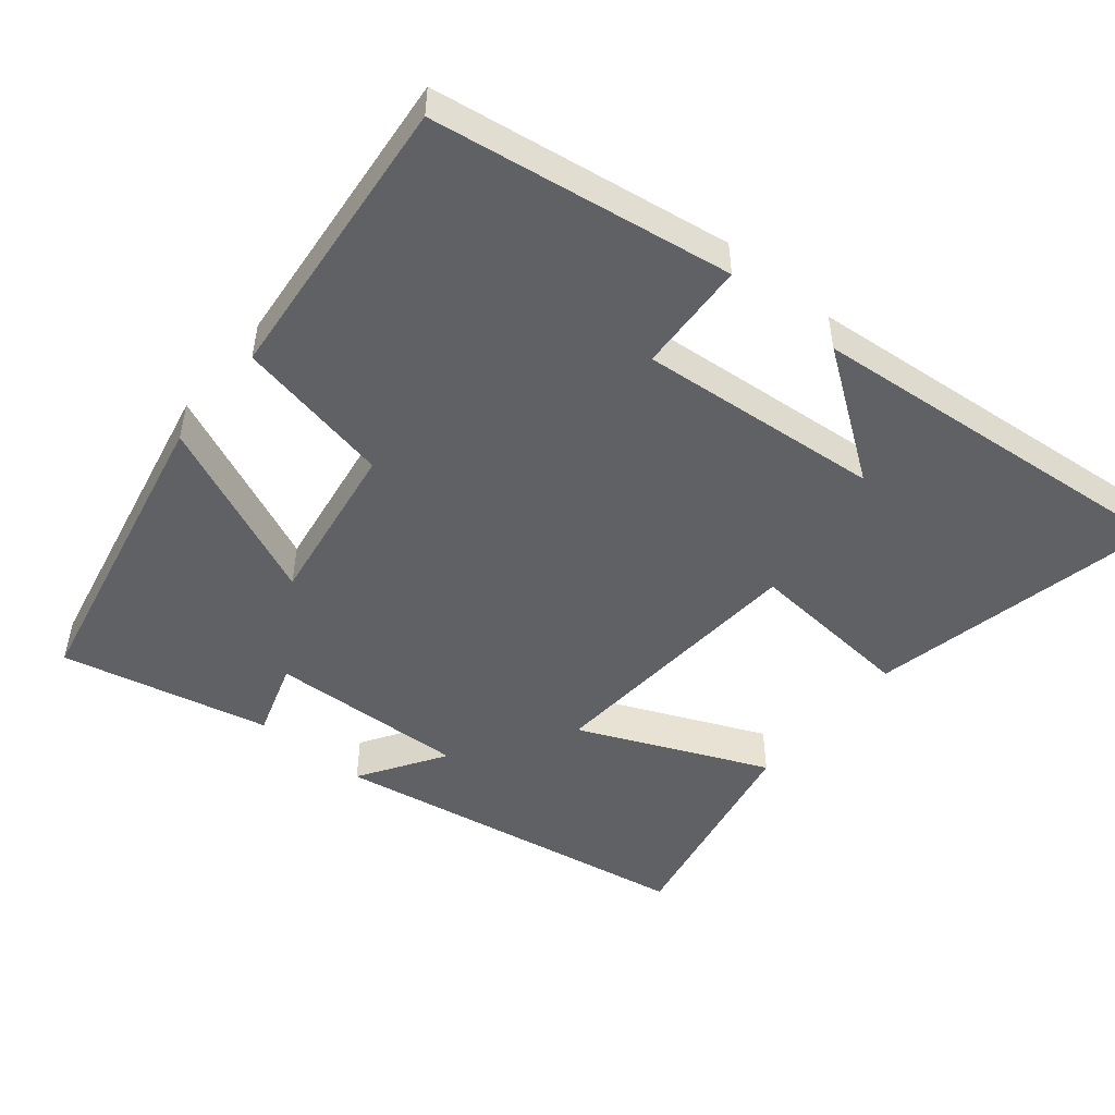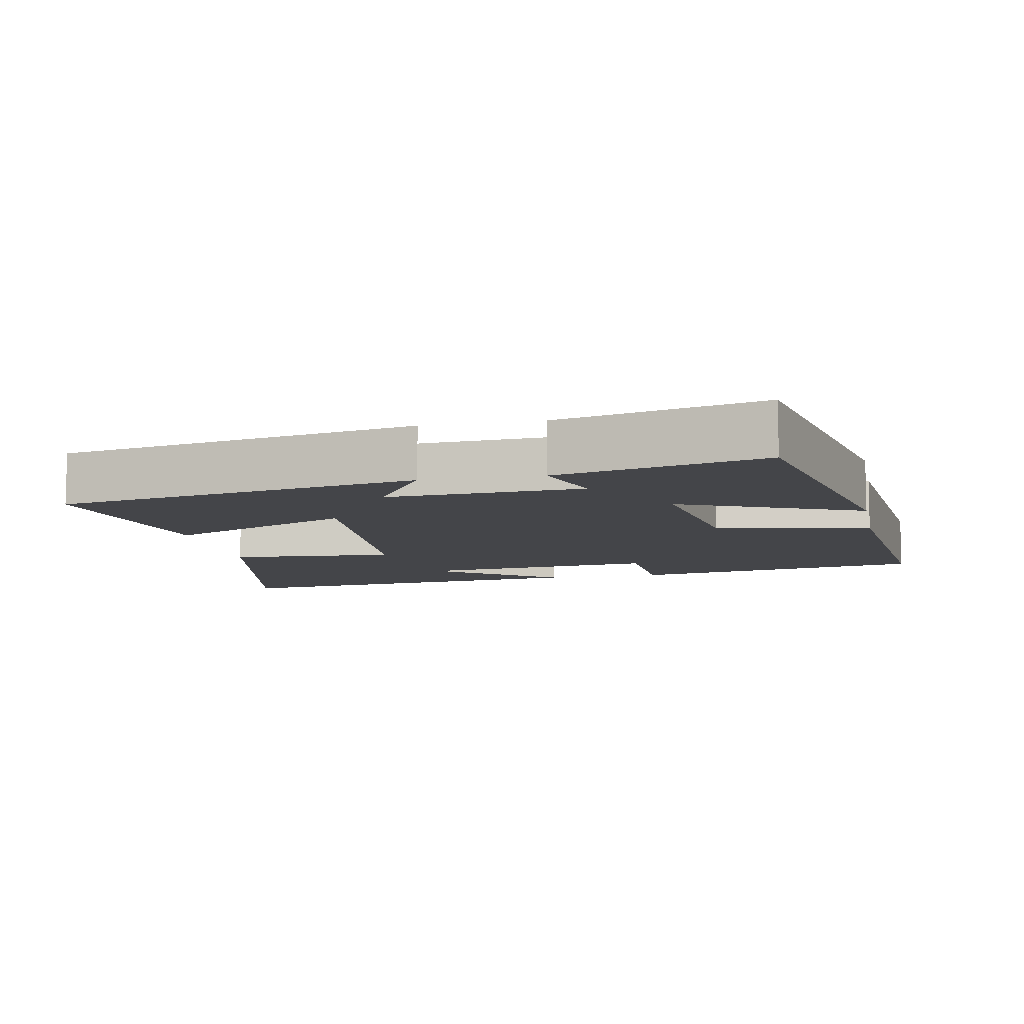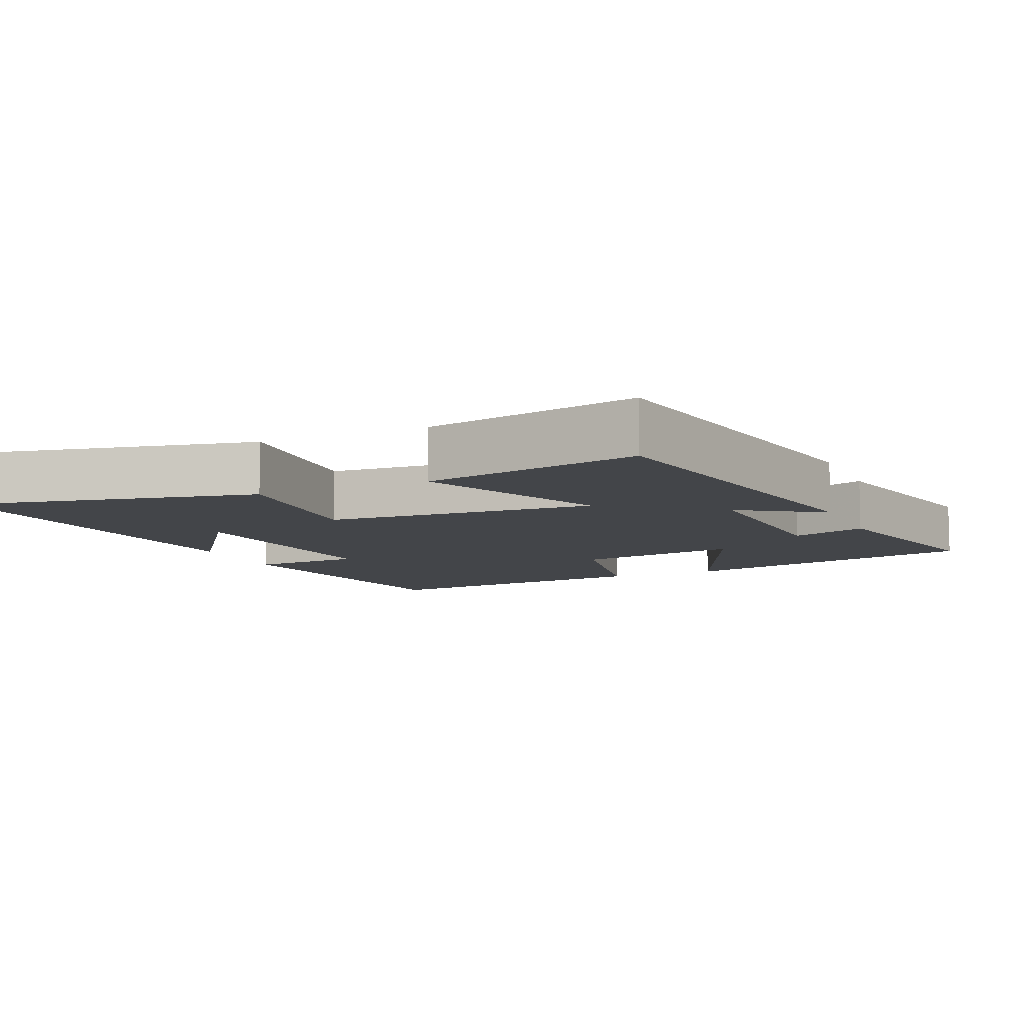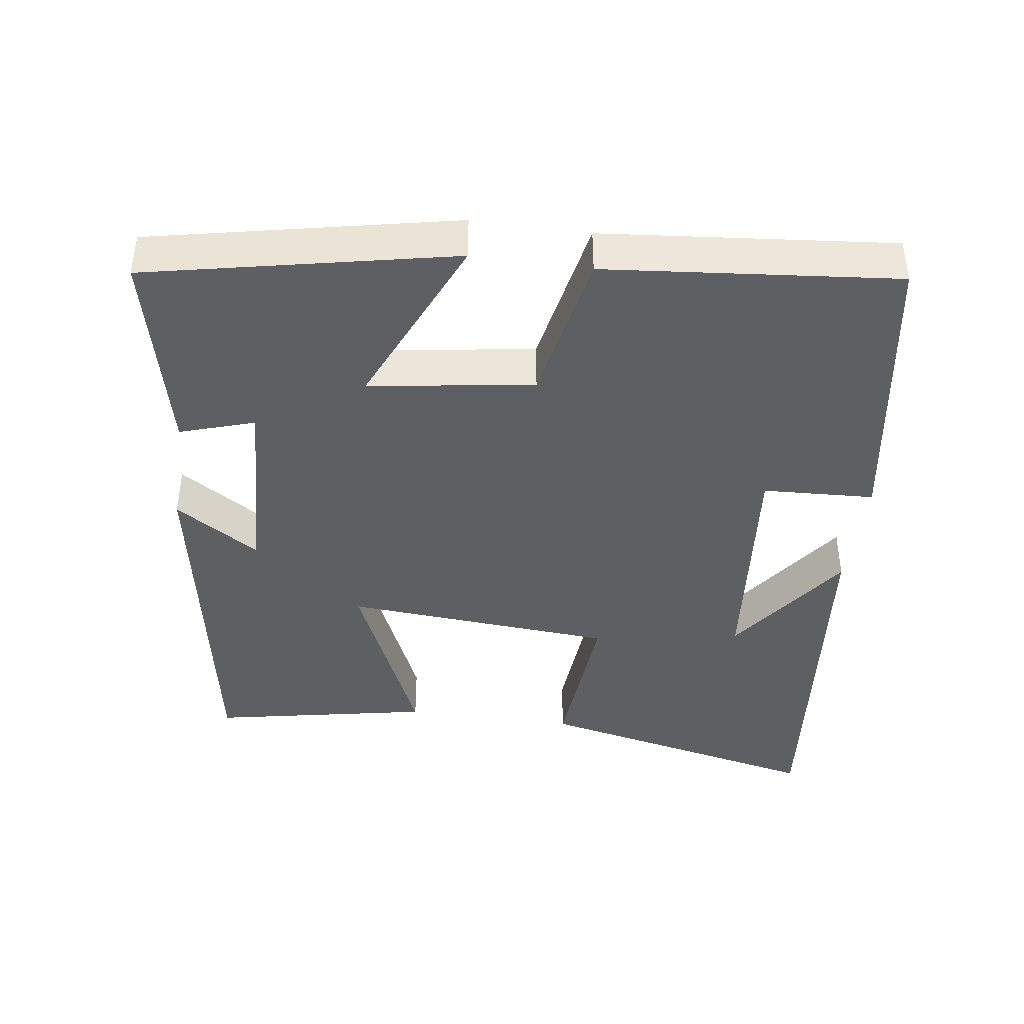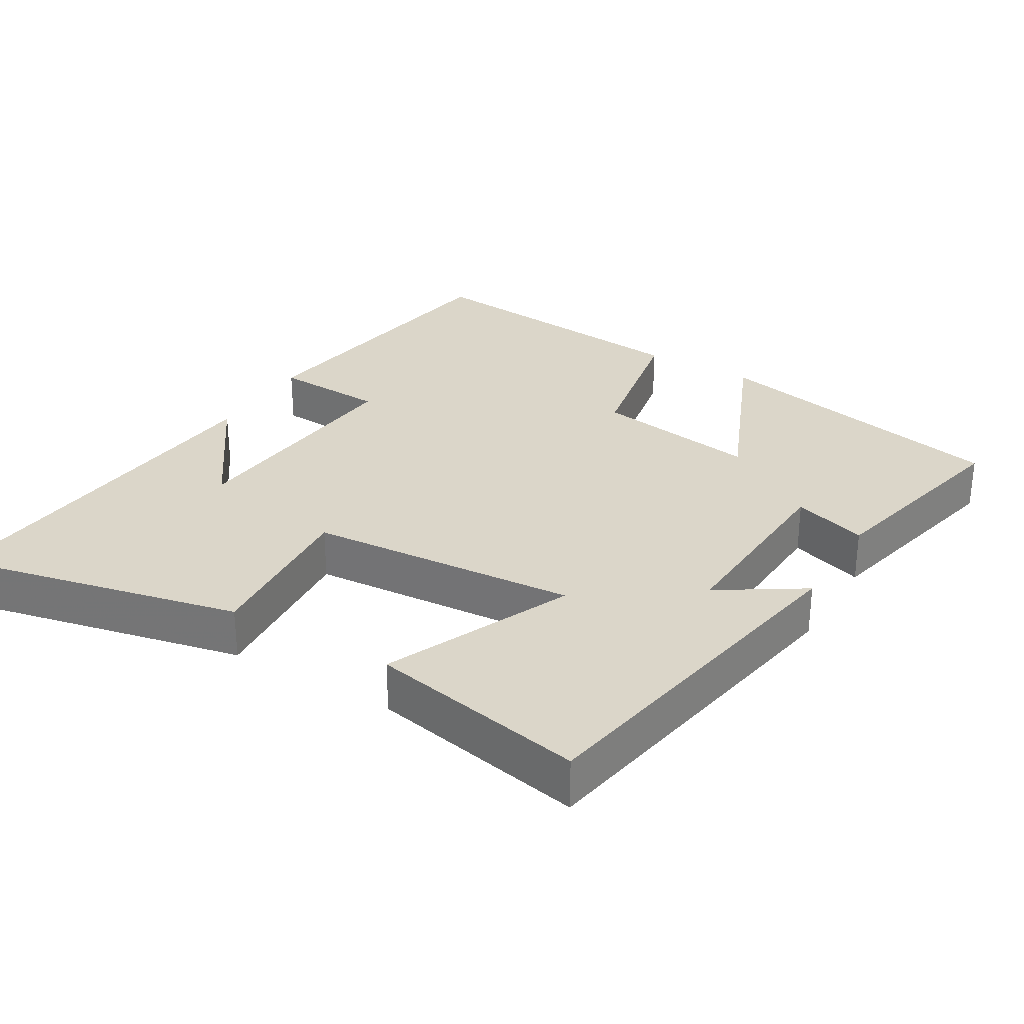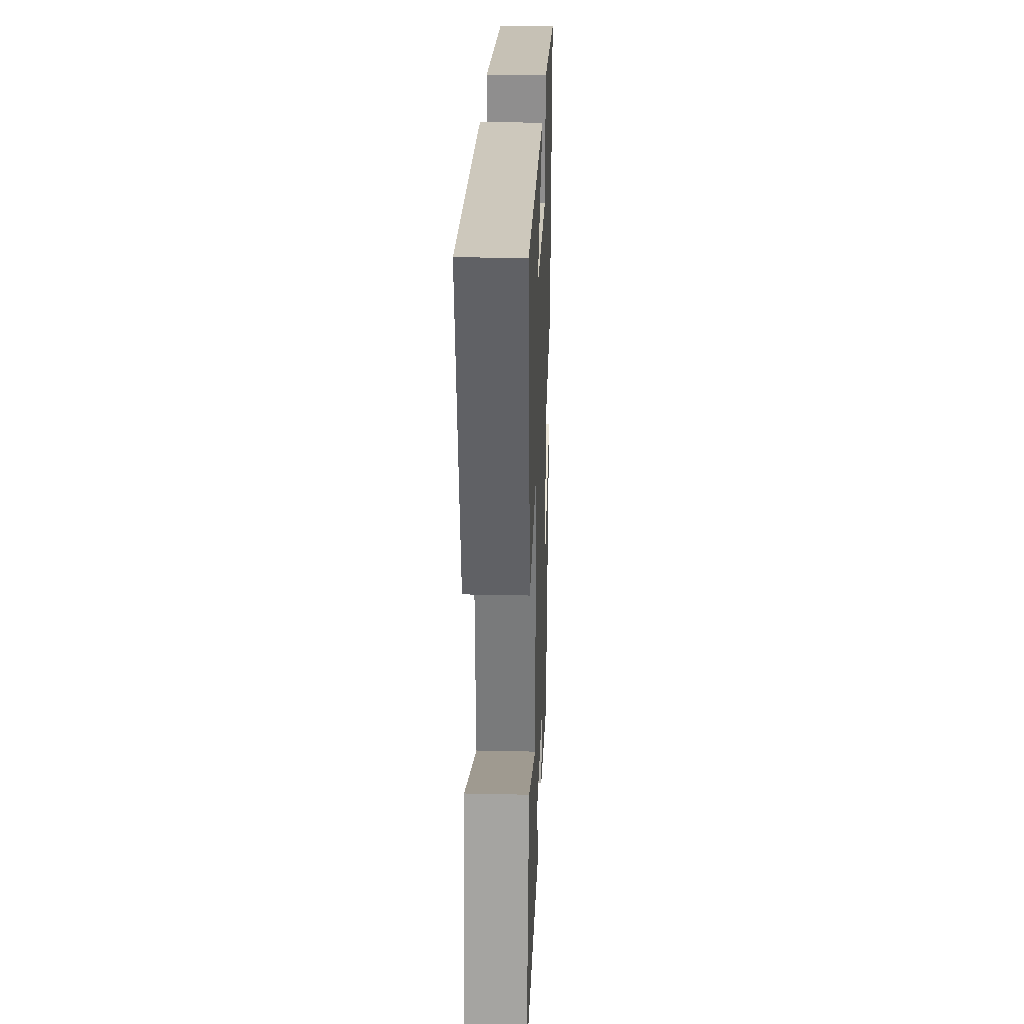
<metadata>
{"format":"obj","ext":"obj","renderer":"f3d","projection":"perspective","resolution":1024,"background":"white","views":[{"elev":-49.5,"azim":-39.6,"up":"+Y"},{"elev":-9.0,"azim":-168.7,"up":"+Y"},{"elev":-8.9,"azim":113.8,"up":"+Y"},{"elev":-41.4,"azim":-98.0,"up":"+Y"},{"elev":29.8,"azim":120.7,"up":"+Y"},{"elev":27.6,"azim":92.0,"up":"+Z"}]}
</metadata>
<code>
v -0.41 0.07 -0.568
v -0.5 0.07 -0.139
v -0.245 0.07 -0.249
v -0.281 0.07 -0.017
v -0.5 0.07 0.025
v -0.54 0.07 0.434
v -0.12 0.07 0.5
v -0.112 0.07 0.343
v 0.228 0.07 0.375
v 0.052 0.07 0.5
v 0.589 0.07 0.552
v 0.5 0.07 0.144
v 0.265 0.07 0.162
v 0.237 0.07 -0.218
v 0.5 0.07 -0.102
v 0.56 0.07 -0.408
v 0.048 0.07 -0.5
v 0.124 0.07 -0.381
v -0.152 0.07 -0.395
v -0.118 0.07 -0.5
v -0.41 0 -0.568
v -0.5 0 -0.139
v -0.245 0 -0.249
v -0.281 0 -0.017
v -0.5 0 0.025
v -0.54 0 0.434
v -0.12 0 0.5
v -0.112 0 0.343
v 0.228 0 0.375
v 0.052 0 0.5
v 0.589 0 0.552
v 0.5 0 0.144
v 0.265 0 0.162
v 0.237 0 -0.218
v 0.5 0 -0.102
v 0.56 0 -0.408
v 0.048 0 -0.5
v 0.124 0 -0.381
v -0.152 0 -0.395
v -0.118 0 -0.5
f 1 2 3
f 20 1 3
f 19 20 3
f 18 19 3 4
f 16 17 18
f 15 16 18
f 14 15 18
f 13 14 18 4
f 11 12 13
f 9 10 11
f 9 11 13 4
f 6 7 8
f 5 6 8
f 4 5 8
f 4 8 9
f 23 22 21
f 23 21 40
f 23 40 39
f 24 23 39 38
f 38 37 36
f 38 36 35
f 38 35 34
f 24 38 34 33
f 33 32 31
f 31 30 29
f 24 33 31 29
f 28 27 26
f 28 26 25
f 28 25 24
f 29 28 24
f 1 21 22 2
f 2 22 23 3
f 3 23 24 4
f 4 24 25 5
f 5 25 26 6
f 6 26 27 7
f 7 27 28 8
f 8 28 29 9
f 9 29 30 10
f 10 30 31 11
f 11 31 32 12
f 12 32 33 13
f 13 33 34 14
f 14 34 35 15
f 15 35 36 16
f 16 36 37 17
f 17 37 38 18
f 18 38 39 19
f 19 39 40 20
f 20 40 21 1

</code>
